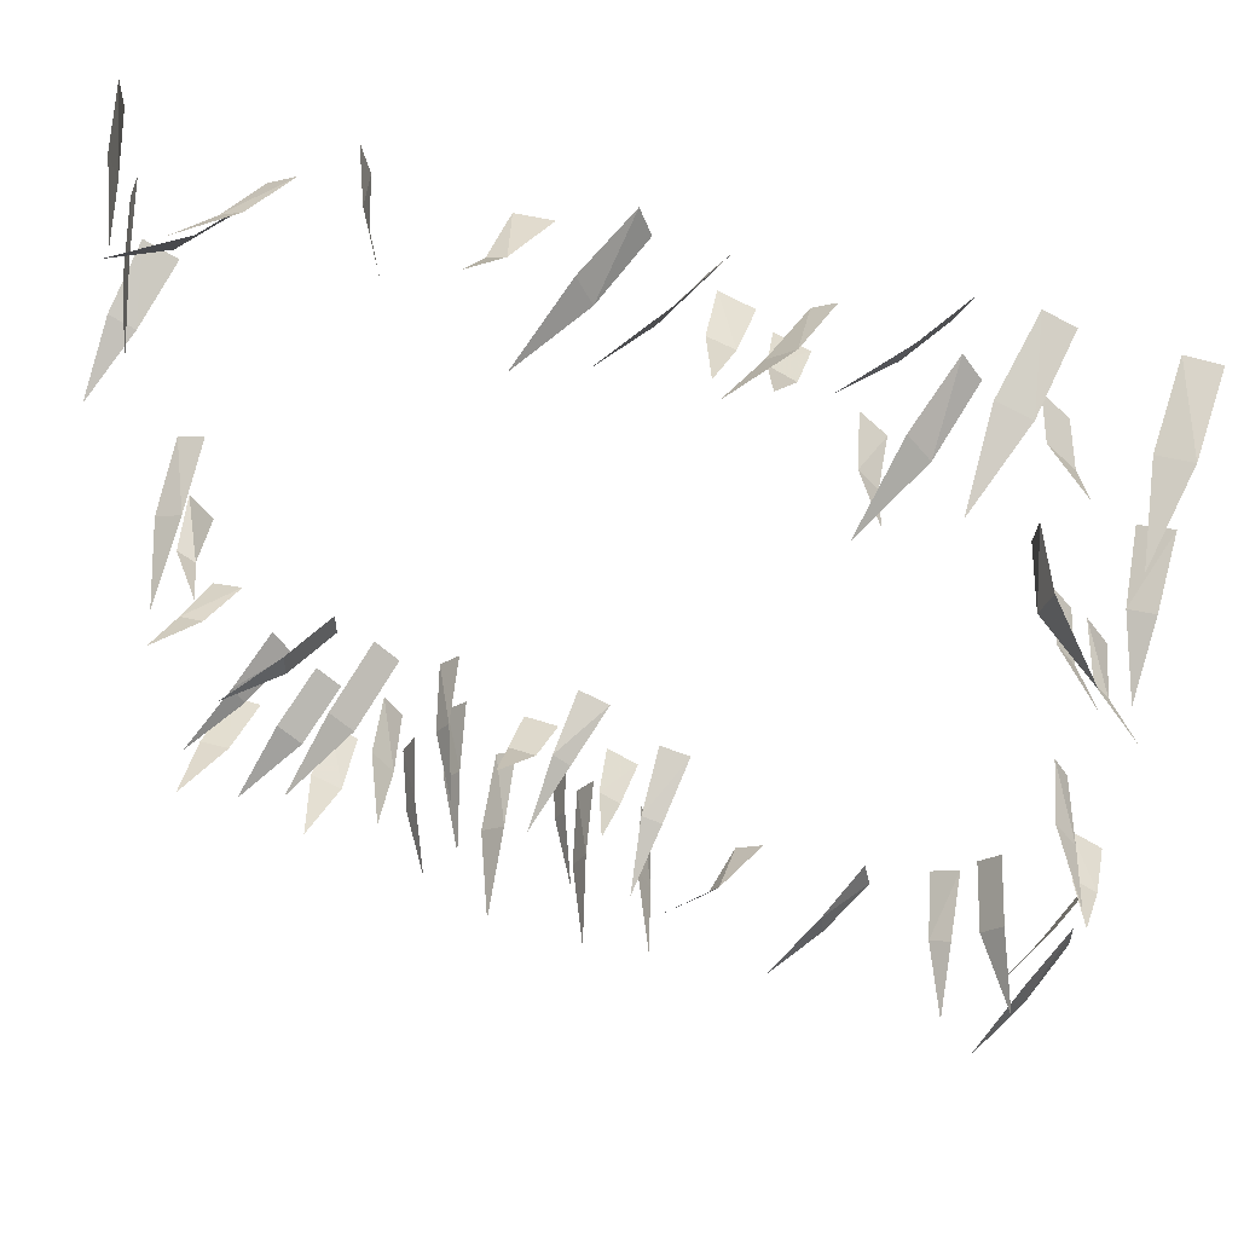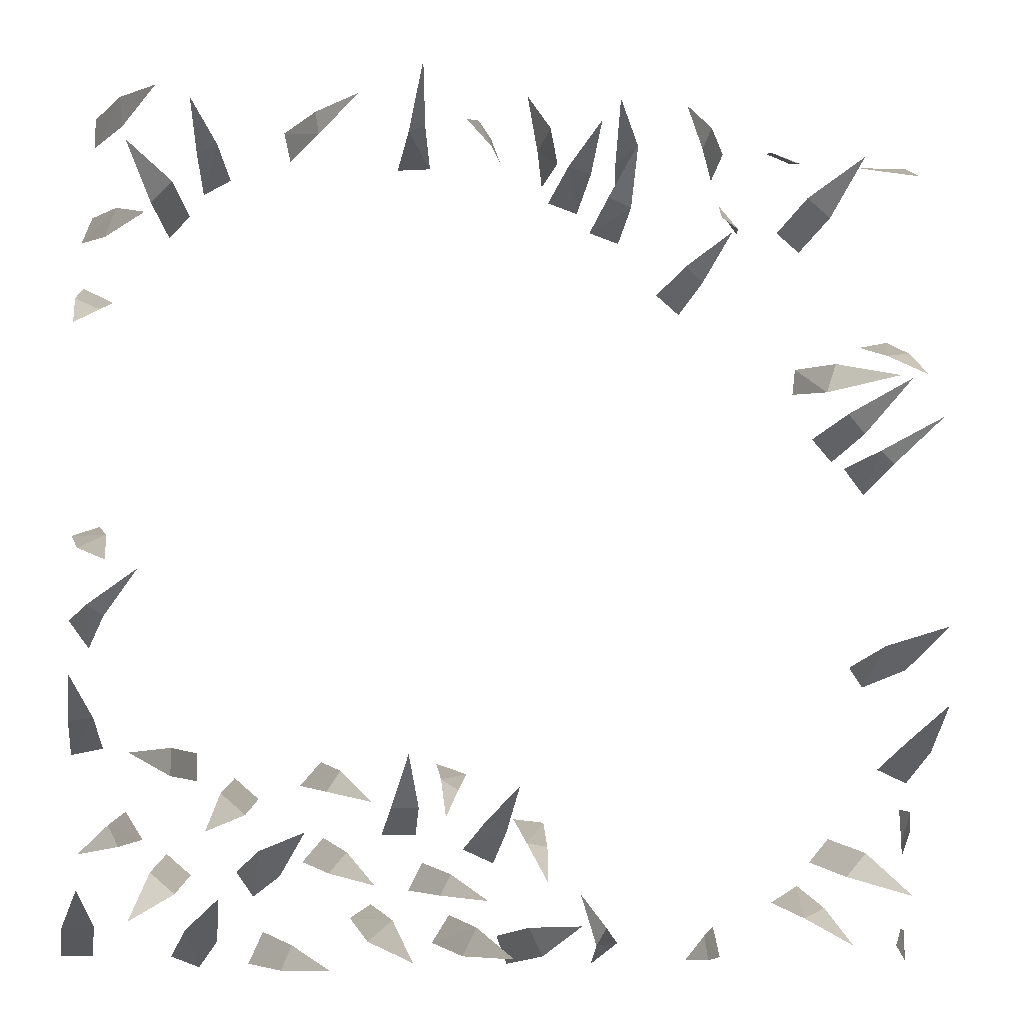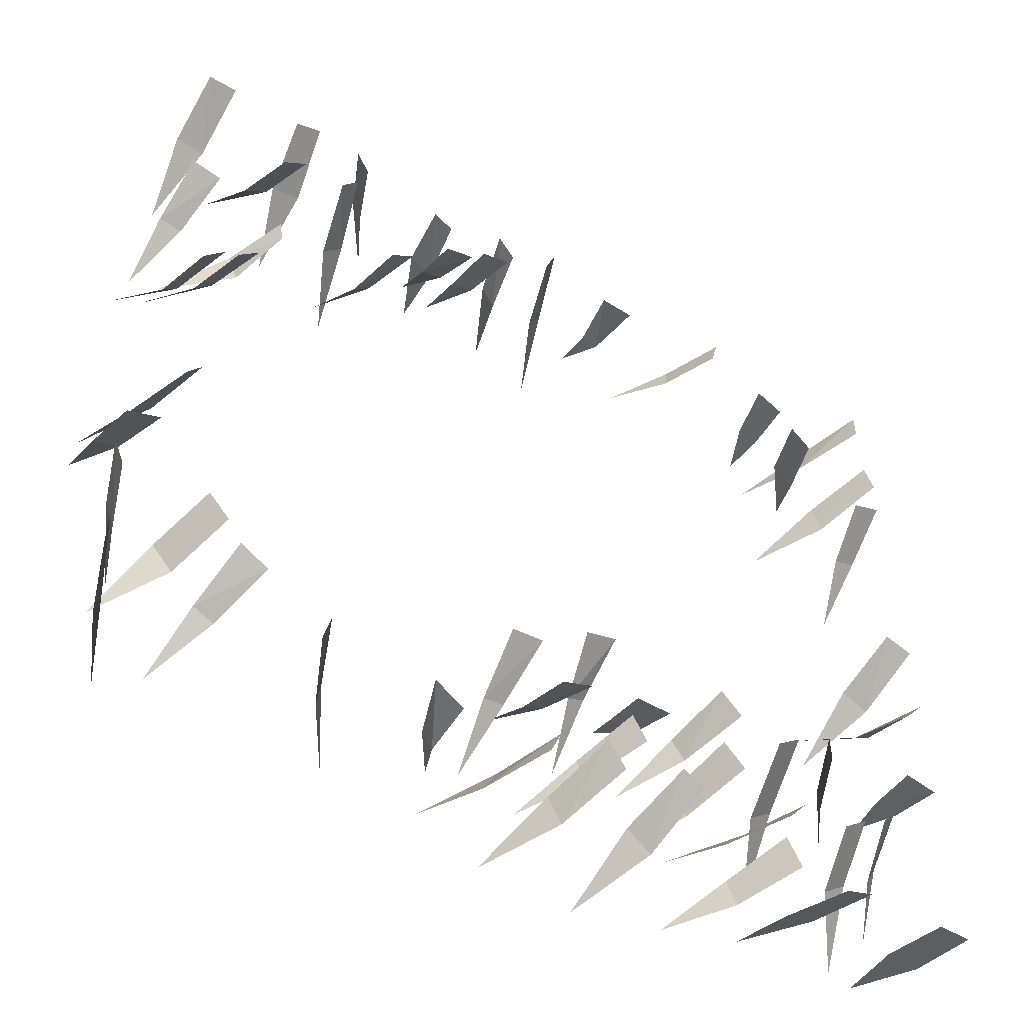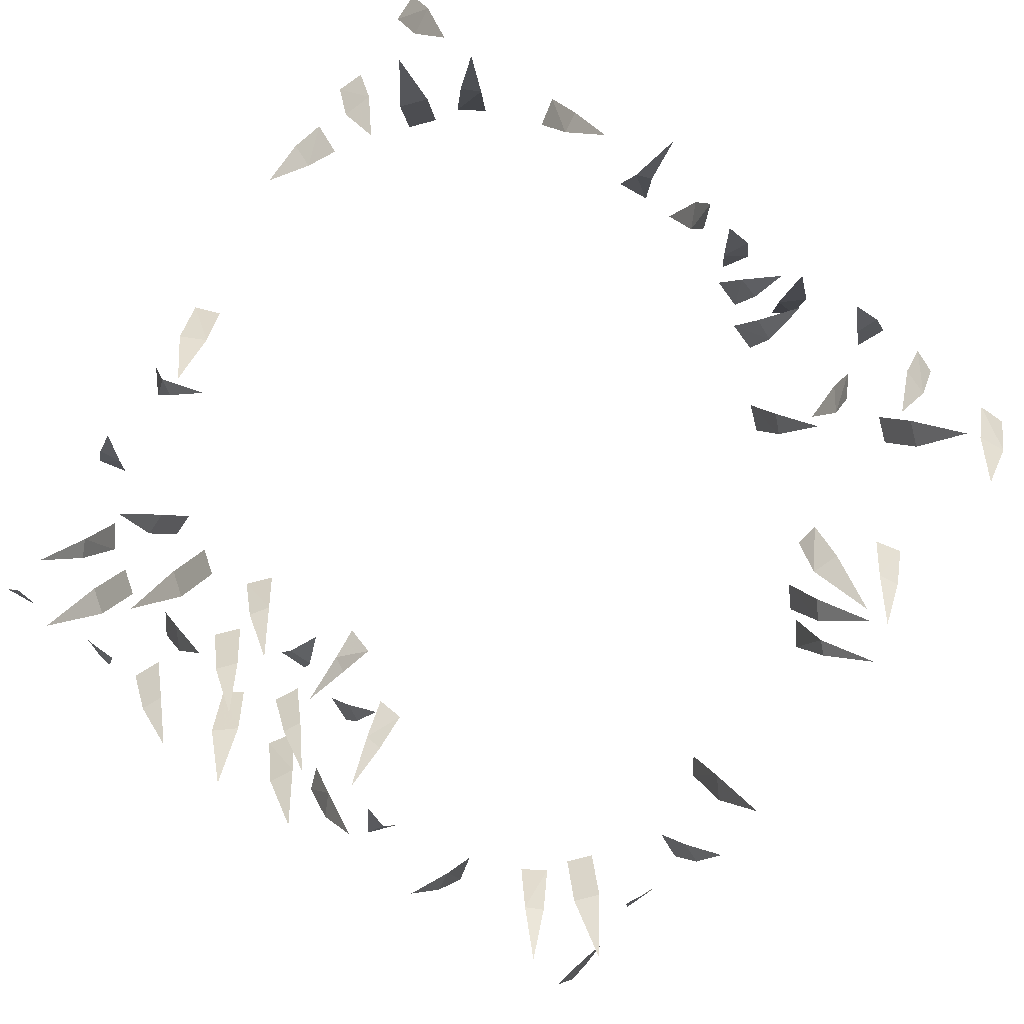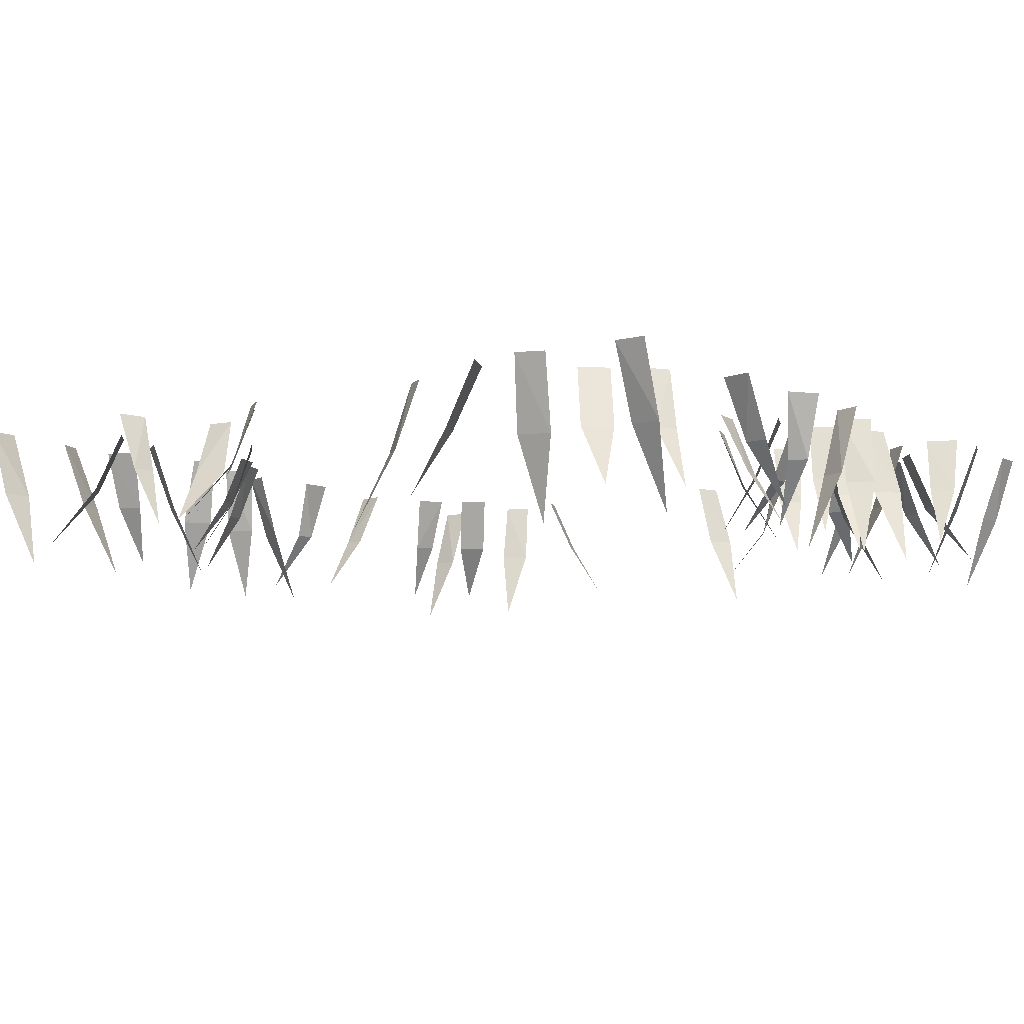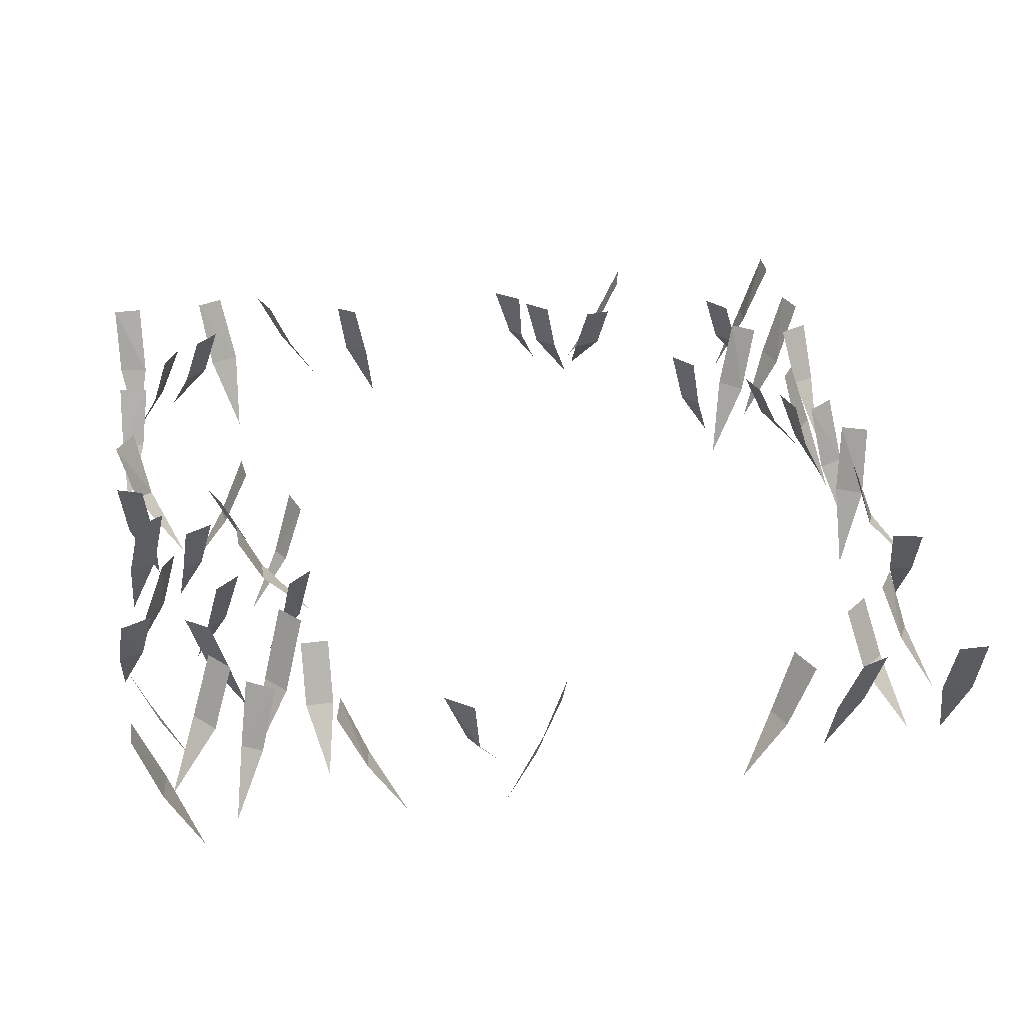
<metadata>
{"format":"obj","ext":"obj","renderer":"f3d","projection":"perspective","resolution":1024,"background":"white","views":[{"elev":55.2,"azim":18.9,"up":"+Z"},{"elev":-10.7,"azim":-9.4,"up":"+Z"},{"elev":-55.1,"azim":148.7,"up":"+Z"},{"elev":-76.8,"azim":-34.8,"up":"+Y"},{"elev":-7.8,"azim":125.3,"up":"+Y"},{"elev":34.3,"azim":-99.6,"up":"+Y"}]}
</metadata>
<code>
v 0.7891 -0.1406 -0.7891
v 0.8359 -0.1406 -0.7344
v 0.7891 0 -0.6953
v 0.7422 0 -0.75
v 0.8984 -0.2812 -0.8359
v 0.6875 -0.1406 -0.8828
v 0.7344 -0.1406 -0.8594
v 0.7109 0 -0.8047
v 0.6484 0 -0.8438
v 0.7578 -0.2812 -0.9453
v 0.9375 -0.1641 -0.6406
v 0.9141 -0.1641 -0.7109
v 0.9688 0 -0.7344
v 0.9922 0 -0.6719
v 0.8516 -0.3438 -0.6484
v 0.9375 -0.1641 -0.3125
v 0.8906 -0.1641 -0.2578
v 0.8516 0 -0.2891
v 0.8828 0 -0.3359
v 0.9844 -0.3438 -0.2344
v 0.2266 -0.1484 -0.9062
v 0.2031 -0.1484 -0.9453
v 0.2188 0 -0.9844
v 0.2812 0 -0.9375
v 0.1406 -0.2891 -0.8359
v 0.9062 -0.1641 -0.9062
v 0.9141 -0.1641 -0.9766
v 0.9688 0 -0.9766
v 0.9688 0 -0.9062
v 0.8359 -0.3438 -0.9453
v 0.07812 -0.1641 -0.9688
v 0.04688 -0.1641 -0.9062
v 0 0 -0.9219
v 0.02344 0 -0.9844
v 0.1328 -0.3438 -0.9062
v 0.4531 -0.1406 -0.9219
v 0.4609 -0.1406 -0.9766
v 0.5234 0 -0.9688
v 0.5078 0 -0.8984
v 0.375 -0.2812 -0.9766
v 1 -0.1406 -0.5
v 0.9453 -0.1406 -0.4766
v 0.9141 0 -0.5312
v 0.9844 0 -0.5625
v 1 -0.2812 -0.4062
v 0.04688 -0.1406 -0.7188
v 0.09375 -0.1406 -0.7266
v 0.1094 0 -0.6641
v 0.03906 0 -0.6562
v 0.07031 -0.2812 -0.8125
v -0.5078 -0.1641 -0.7969
v -0.5547 -0.1641 -0.7422
v -0.5938 0 -0.7812
v -0.5547 0 -0.8359
v -0.4688 -0.3438 -0.7109
v -0.75 -0.1328 -0.5156
v -0.75 -0.1328 -0.5781
v -0.6875 0 -0.5781
v -0.6875 0 -0.5156
v -0.8438 -0.2656 -0.5391
v -0.6406 -0.1719 -0.6172
v -0.5859 -0.1719 -0.6641
v -0.5469 0 -0.6172
v -0.6016 0 -0.5703
v -0.6797 -0.3438 -0.7109
v -0.4062 -0.1484 -0.6094
v -0.375 -0.1484 -0.5625
v -0.4062 0 -0.5312
v -0.4531 0 -0.5859
v -0.3203 -0.2891 -0.6406
v -0.3984 -0.1484 -0.7891
v -0.3594 -0.1484 -0.7422
v -0.3984 0 -0.7031
v -0.4453 0 -0.7578
v -0.3125 -0.2969 -0.8203
v -0.7891 -0.1406 -0.7891
v -0.7344 -0.1406 -0.8359
v -0.6953 0 -0.7891
v -0.75 0 -0.7422
v -0.8359 -0.2812 -0.8984
v -0.1953 -0.1172 -0.6406
v -0.2578 -0.1172 -0.6406
v -0.2656 0 -0.6953
v -0.1875 0 -0.6953
v -0.2344 -0.2422 -0.5312
v -0.8828 -0.1406 -0.6875
v -0.8594 -0.1406 -0.7344
v -0.8047 0 -0.7109
v -0.8438 0 -0.6484
v -0.9453 -0.2812 -0.7578
v -0.1484 -0.1406 -0.8359
v -0.125 -0.1406 -0.7891
v -0.1719 0 -0.7578
v -0.2031 0 -0.8203
v -0.0625 -0.2812 -0.8516
v -0.6406 -0.1641 -0.9375
v -0.7109 -0.1641 -0.9141
v -0.7344 0 -0.9688
v -0.6719 0 -0.9922
v -0.6484 -0.3438 -0.8516
v -0.3125 -0.1641 -0.9375
v -0.2578 -0.1641 -0.8906
v -0.2891 0 -0.8516
v -0.3359 0 -0.8828
v -0.2344 -0.3438 -0.9844
v -0.1484 -0.1406 -0.5781
v -0.1094 -0.1406 -0.6016
v -0.07031 0 -0.5547
v -0.1406 0 -0.5312
v -0.1562 -0.2812 -0.6719
v -0.9062 -0.1484 -0.2266
v -0.9453 -0.1484 -0.2031
v -0.9844 0 -0.2188
v -0.9375 0 -0.2812
v -0.8359 -0.2891 -0.1406
v -0.9062 -0.1641 -0.9062
v -0.9766 -0.1641 -0.9141
v -0.9766 0 -0.9688
v -0.9062 0 -0.9688
v -0.9453 -0.3438 -0.8359
v -0.9688 -0.1641 -0.07812
v -0.9062 -0.1641 -0.04688
v -0.9219 0 0
v -0.9844 0 -0.02344
v -0.9062 -0.3438 -0.1328
v -0.1016 -0.1641 -0.9688
v -0.07031 -0.1641 -0.9062
v -0.1094 0 -0.875
v -0.1484 0 -0.9375
v -0.01562 -0.3438 -0.9766
v -0.9219 -0.1406 -0.4531
v -0.9766 -0.1406 -0.4609
v -0.9688 0 -0.5234
v -0.8984 0 -0.5078
v -0.9766 -0.2812 -0.375
v -0.5 -0.1406 -1
v -0.4766 -0.1406 -0.9453
v -0.5312 0 -0.9141
v -0.5625 0 -0.9844
v -0.4062 -0.2812 -1
v 0 -0.1406 -0.6953
v -0.04688 -0.1406 -0.6719
v -0.07812 0 -0.7266
v -0.007812 0 -0.7578
v 0.007812 -0.2812 -0.6016
v 0.5078 -0.1641 0.7891
v 0.5547 -0.1641 0.7344
v 0.5938 0 0.7734
v 0.5547 0 0.8281
v 0.4688 -0.3438 0.7031
v 0.7734 -0.1328 0.3516
v 0.7969 -0.1328 0.4219
v 0.7344 0 0.4375
v 0.7266 0 0.375
v 0.9141 -0.2656 0.3672
v 0.4688 -0.1484 0.6016
v 0.4297 -0.1484 0.6406
v 0.3906 0 0.6094
v 0.4453 0 0.5625
v 0.5078 -0.2891 0.6875
v 0.8594 -0.1484 0.25
v 0.8203 -0.1484 0.2969
v 0.7734 0 0.2656
v 0.8203 0 0.2109
v 0.9297 -0.3047 0.3516
v 0.7891 -0.1406 0.7812
v 0.7344 -0.1406 0.8281
v 0.6953 0 0.7812
v 0.75 0 0.7344
v 0.8359 -0.2812 0.8906
v 0.3047 -0.1172 0.7891
v 0.25 -0.1172 0.8125
v 0.2266 0 0.7578
v 0.2969 0 0.7344
v 0.2969 -0.2422 0.9062
v 0.2031 -0.1406 0.8594
v 0.1484 -0.1406 0.875
v 0.125 0 0.8281
v 0.1953 0 0.8047
v 0.2031 -0.2812 0.9453
v 0.6406 -0.1641 0.9297
v 0.7109 -0.1641 0.9062
v 0.7344 0 0.9609
v 0.6719 0 0.9844
v 0.6484 -0.3438 0.8438
v 0.3125 -0.1641 0.9297
v 0.2578 -0.1641 0.8828
v 0.2891 0 0.8438
v 0.3359 0 0.875
v 0.2344 -0.3438 0.9766
v 0.9297 -0.1484 0.1797
v 0.8984 -0.1484 0.2109
v 0.8516 0 0.1953
v 0.8984 0 0.1328
v 1.008 -0.2891 0.2656
v 0.9062 -0.1641 0.8984
v 0.9766 -0.1641 0.9062
v 0.9766 0 0.9609
v 0.9062 0 0.9609
v 0.9453 -0.3438 0.8281
v 0.1016 -0.1641 0.9609
v 0.07031 -0.1641 0.8984
v 0.1094 0 0.8672
v 0.1484 0 0.9297
v 0.01562 -0.3438 0.9688
v 0.9219 -0.1406 0.4453
v 0.9766 -0.1406 0.4531
v 0.9688 0 0.5156
v 0.8984 0 0.5
v 0.9766 -0.2812 0.3672
v 0.5 -0.1406 0.9922
v 0.4766 -0.1406 0.9375
v 0.5312 0 0.9062
v 0.5625 0 0.9766
v 0.4062 -0.2812 0.9922
v -0.7812 -0.1406 0.7891
v -0.8281 -0.1406 0.7344
v -0.7812 0 0.6953
v -0.7344 0 0.75
v -0.8906 -0.2812 0.8359
v -0.6797 -0.1406 0.8828
v -0.7266 -0.1406 0.8594
v -0.7031 0 0.8047
v -0.6406 0 0.8438
v -0.75 -0.2812 0.9453
v -0.9297 -0.1641 0.6406
v -0.9062 -0.1641 0.7109
v -0.9609 0 0.7344
v -0.9844 0 0.6719
v -0.8438 -0.3438 0.6484
v -0.1953 -0.1484 0.9531
v -0.2344 -0.1484 0.9375
v -0.2422 0 0.8906
v -0.1641 0 0.8984
v -0.2188 -0.2891 1.062
v -0.8984 -0.1641 0.9062
v -0.9062 -0.1641 0.9766
v -0.9609 0 0.9766
v -0.9609 0 0.9062
v -0.8281 -0.3438 0.9453
v -0.07031 -0.1641 0.9688
v -0.03906 -0.1641 0.9062
v 0.007812 0 0.9219
v -0.01562 0 0.9844
v -0.125 -0.3438 0.9062
v -0.4453 -0.1406 0.9219
v -0.4531 -0.1406 0.9766
v -0.5156 0 0.9688
v -0.5 0 0.8984
v -0.3672 -0.2812 0.9766
v -0.9922 -0.1406 0.5
v -0.9375 -0.1406 0.4766
v -0.9062 0 0.5312
v -0.9766 0 0.5625
v -0.9922 -0.2812 0.4062
f 1 2 3
f 1 3 4
f 1 4 2
f 1 2 5
f 1 5 2
f 4 3 2
f 6 7 8
f 6 8 9
f 6 9 7
f 6 7 10
f 6 10 7
f 9 8 7
f 11 12 13
f 11 13 14
f 11 14 12
f 11 12 15
f 11 15 12
f 14 13 12
f 16 17 18
f 16 18 19
f 16 19 17
f 16 17 20
f 16 20 17
f 19 18 17
f 21 22 23
f 21 23 24
f 21 24 22
f 21 22 25
f 21 25 22
f 24 23 22
f 26 27 28
f 26 28 29
f 26 29 27
f 26 27 30
f 26 30 27
f 29 28 27
f 31 32 33
f 31 33 34
f 31 34 32
f 31 32 35
f 31 35 32
f 34 33 32
f 36 37 38
f 36 38 39
f 36 39 37
f 36 37 40
f 36 40 37
f 39 38 37
f 41 42 43
f 41 43 44
f 41 44 42
f 41 42 45
f 41 45 42
f 44 43 42
f 46 47 48
f 46 48 49
f 46 49 47
f 46 47 50
f 46 50 47
f 49 48 47
f 51 52 53
f 51 53 54
f 51 54 52
f 51 52 55
f 51 55 52
f 54 53 52
f 56 57 58
f 56 58 59
f 56 59 57
f 56 57 60
f 56 60 57
f 59 58 57
f 61 62 63
f 61 63 64
f 61 64 62
f 61 62 65
f 61 65 62
f 64 63 62
f 66 67 68
f 66 68 69
f 66 69 67
f 66 67 70
f 66 70 67
f 69 68 67
f 71 72 73
f 71 73 74
f 71 74 72
f 71 72 75
f 71 75 72
f 74 73 72
f 76 77 78
f 76 78 79
f 76 79 77
f 76 77 80
f 76 80 77
f 79 78 77
f 81 82 83
f 81 83 84
f 81 84 82
f 81 82 85
f 81 85 82
f 84 83 82
f 86 87 88
f 86 88 89
f 86 89 87
f 86 87 90
f 86 90 87
f 89 88 87
f 91 92 93
f 91 93 94
f 91 94 92
f 91 92 95
f 91 95 92
f 94 93 92
f 96 97 98
f 96 98 99
f 96 99 97
f 96 97 100
f 96 100 97
f 99 98 97
f 101 102 103
f 101 103 104
f 101 104 102
f 101 102 105
f 101 105 102
f 104 103 102
f 106 107 108
f 106 108 109
f 106 109 107
f 106 107 110
f 106 110 107
f 109 108 107
f 111 112 113
f 111 113 114
f 111 114 112
f 111 112 115
f 111 115 112
f 114 113 112
f 116 117 118
f 116 118 119
f 116 119 117
f 116 117 120
f 116 120 117
f 119 118 117
f 121 122 123
f 121 123 124
f 121 124 122
f 121 122 125
f 121 125 122
f 124 123 122
f 126 127 128
f 126 128 129
f 126 129 127
f 126 127 130
f 126 130 127
f 129 128 127
f 131 132 133
f 131 133 134
f 131 134 132
f 131 132 135
f 131 135 132
f 134 133 132
f 136 137 138
f 136 138 139
f 136 139 137
f 136 137 140
f 136 140 137
f 139 138 137
f 141 142 143
f 141 143 144
f 141 144 142
f 141 142 145
f 141 145 142
f 144 143 142
f 146 147 148
f 146 148 149
f 146 149 147
f 146 147 150
f 146 150 147
f 149 148 147
f 151 152 153
f 151 153 154
f 151 154 152
f 151 152 155
f 151 155 152
f 154 153 152
f 156 157 158
f 156 158 159
f 156 159 157
f 156 157 160
f 156 160 157
f 159 158 157
f 161 162 163
f 161 163 164
f 161 164 162
f 161 162 165
f 161 165 162
f 164 163 162
f 166 167 168
f 166 168 169
f 166 169 167
f 166 167 170
f 166 170 167
f 169 168 167
f 171 172 173
f 171 173 174
f 171 174 172
f 171 172 175
f 171 175 172
f 174 173 172
f 176 177 178
f 176 178 179
f 176 179 177
f 176 177 180
f 176 180 177
f 179 178 177
f 181 182 183
f 181 183 184
f 181 184 182
f 181 182 185
f 181 185 182
f 184 183 182
f 186 187 188
f 186 188 189
f 186 189 187
f 186 187 190
f 186 190 187
f 189 188 187
f 191 192 193
f 191 193 194
f 191 194 192
f 191 192 195
f 191 195 192
f 194 193 192
f 196 197 198
f 196 198 199
f 196 199 197
f 196 197 200
f 196 200 197
f 199 198 197
f 201 202 203
f 201 203 204
f 201 204 202
f 201 202 205
f 201 205 202
f 204 203 202
f 206 207 208
f 206 208 209
f 206 209 207
f 206 207 210
f 206 210 207
f 209 208 207
f 211 212 213
f 211 213 214
f 211 214 212
f 211 212 215
f 211 215 212
f 214 213 212
f 216 217 218
f 216 218 219
f 216 219 217
f 216 217 220
f 216 220 217
f 219 218 217
f 221 222 223
f 221 223 224
f 221 224 222
f 221 222 225
f 221 225 222
f 224 223 222
f 226 227 228
f 226 228 229
f 226 229 227
f 226 227 230
f 226 230 227
f 229 228 227
f 231 232 233
f 231 233 234
f 231 234 232
f 231 232 235
f 231 235 232
f 234 233 232
f 236 237 238
f 236 238 239
f 236 239 237
f 236 237 240
f 236 240 237
f 239 238 237
f 241 242 243
f 241 243 244
f 241 244 242
f 241 242 245
f 241 245 242
f 244 243 242
f 246 247 248
f 246 248 249
f 246 249 247
f 246 247 250
f 246 250 247
f 249 248 247
f 251 252 253
f 251 253 254
f 251 254 252
f 251 252 255
f 251 255 252
f 254 253 252

</code>
